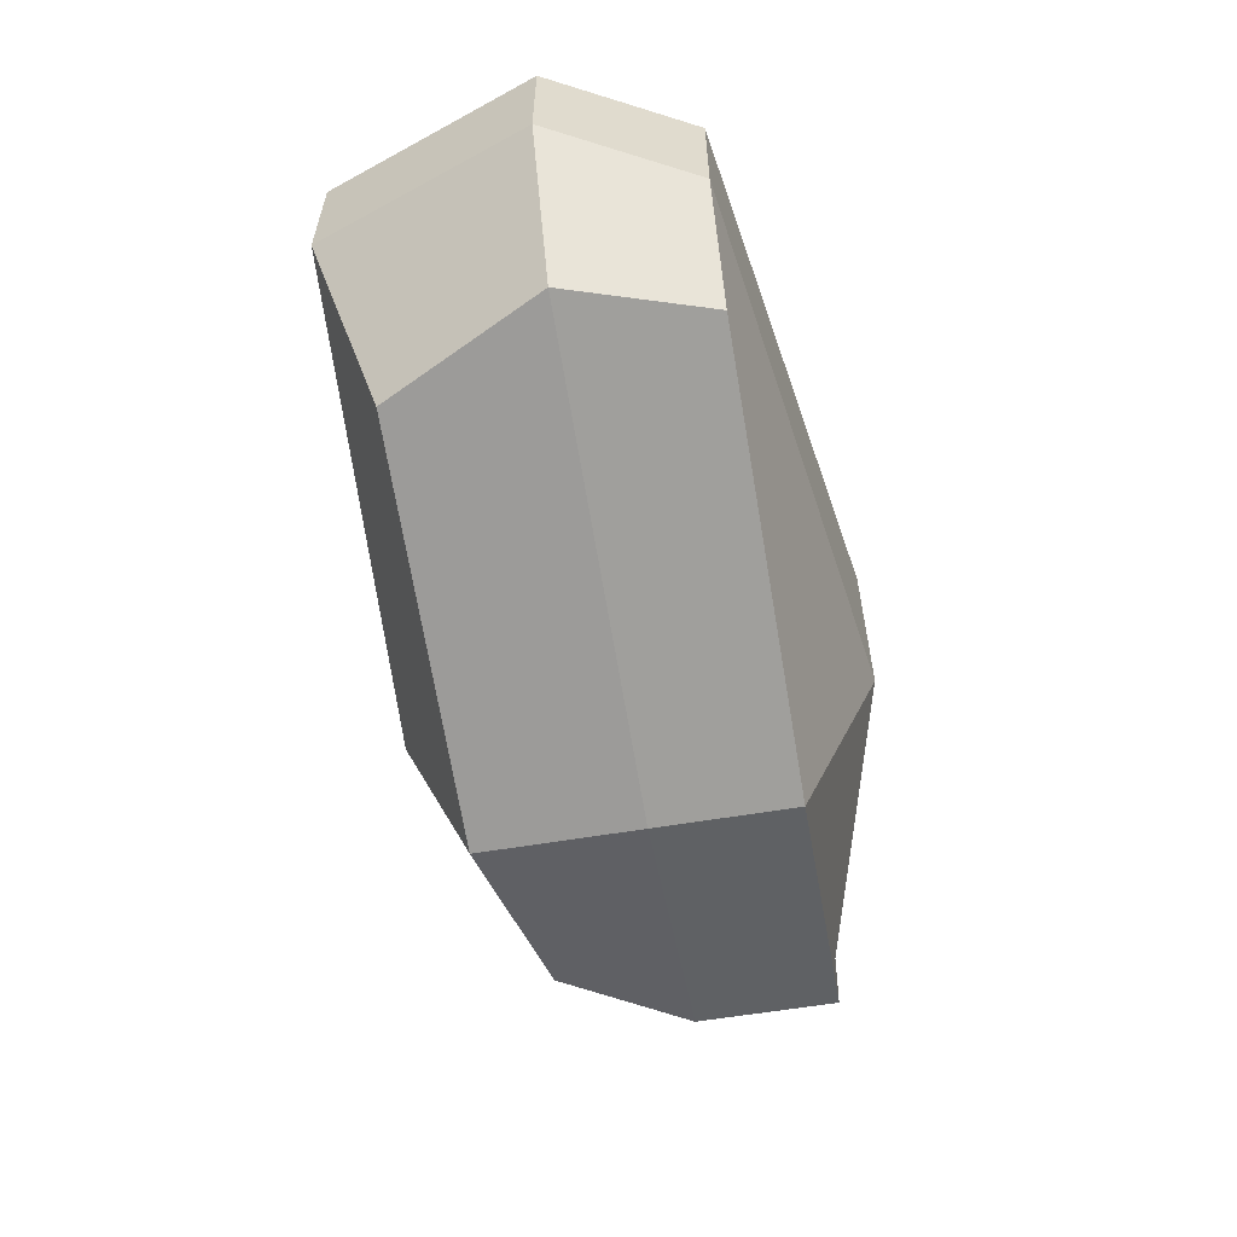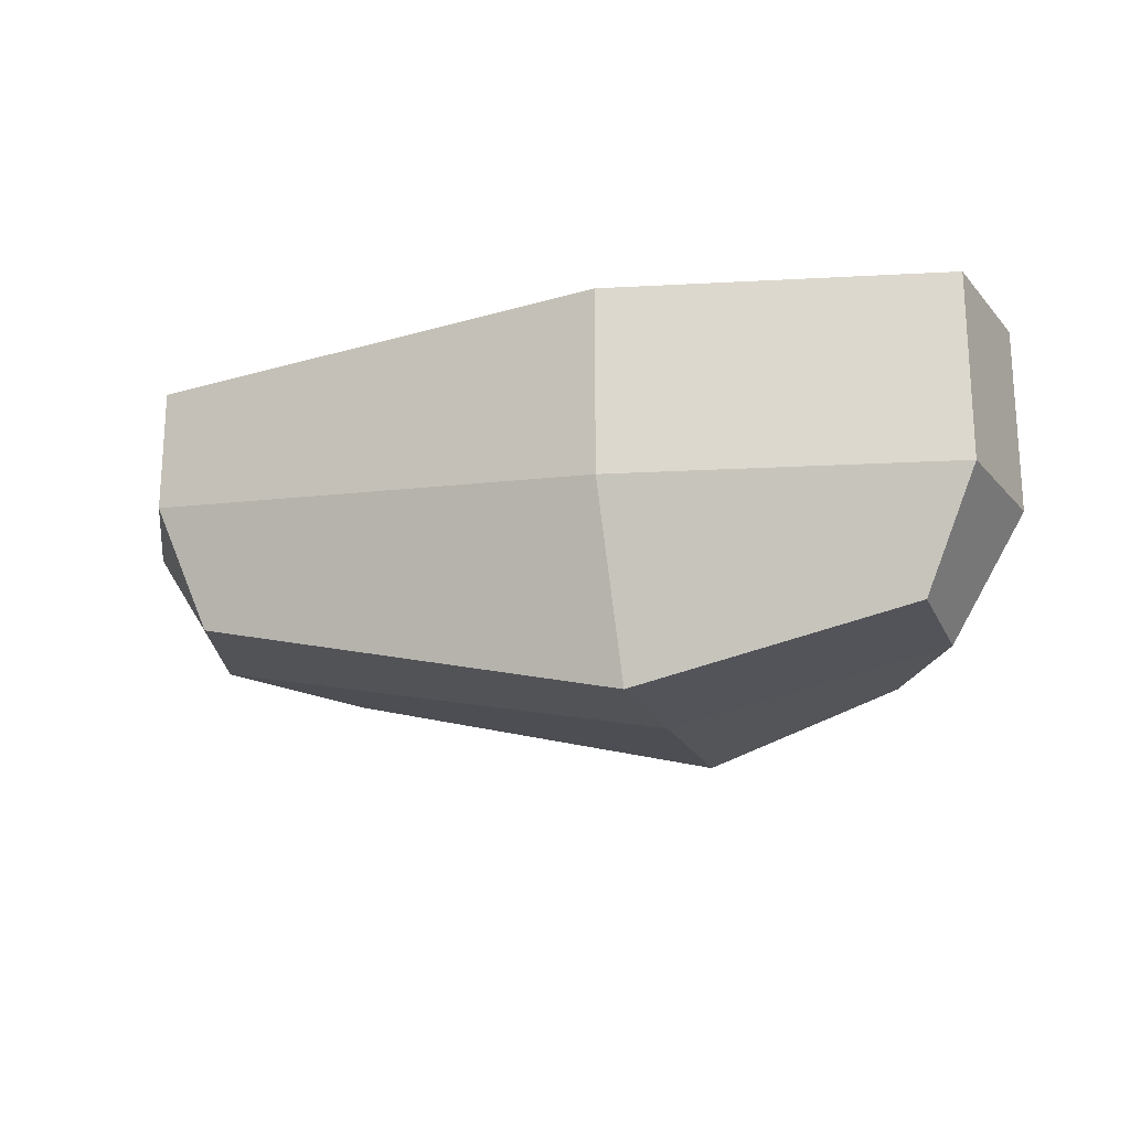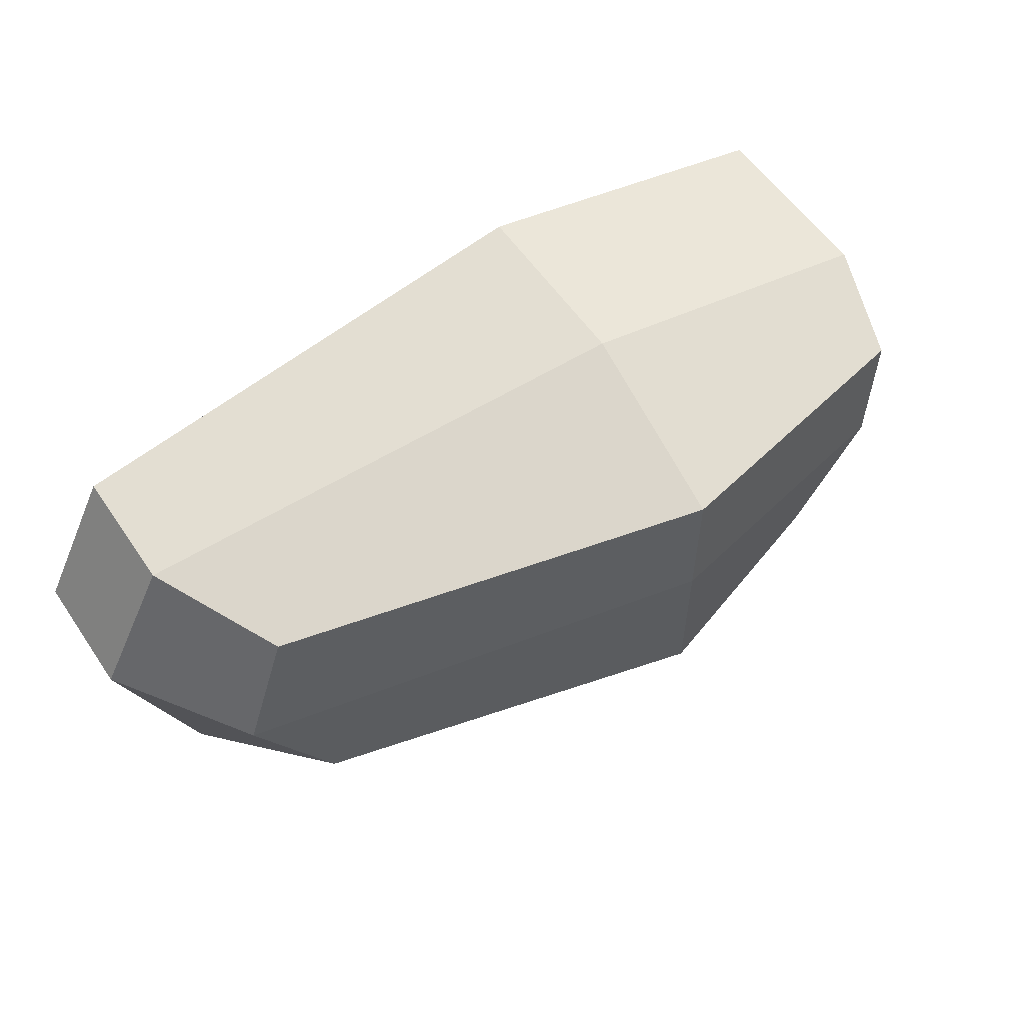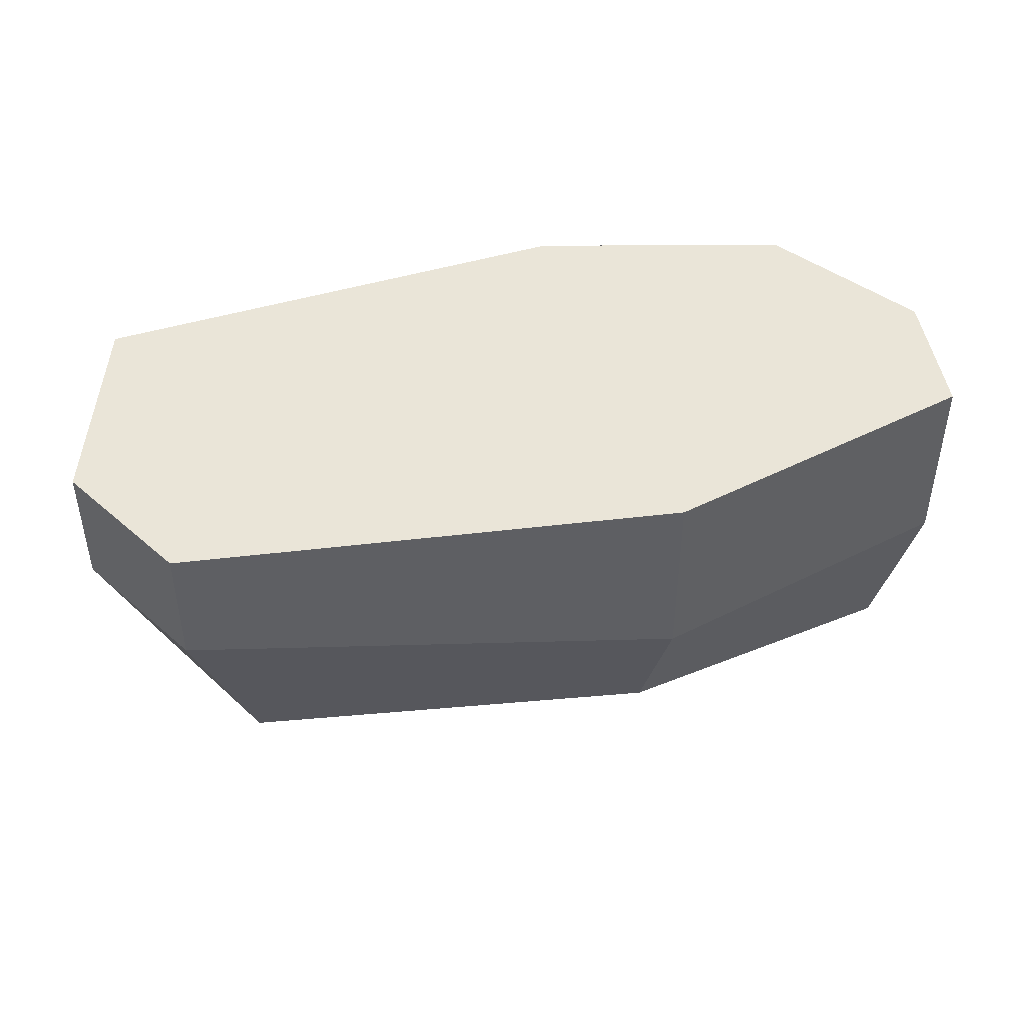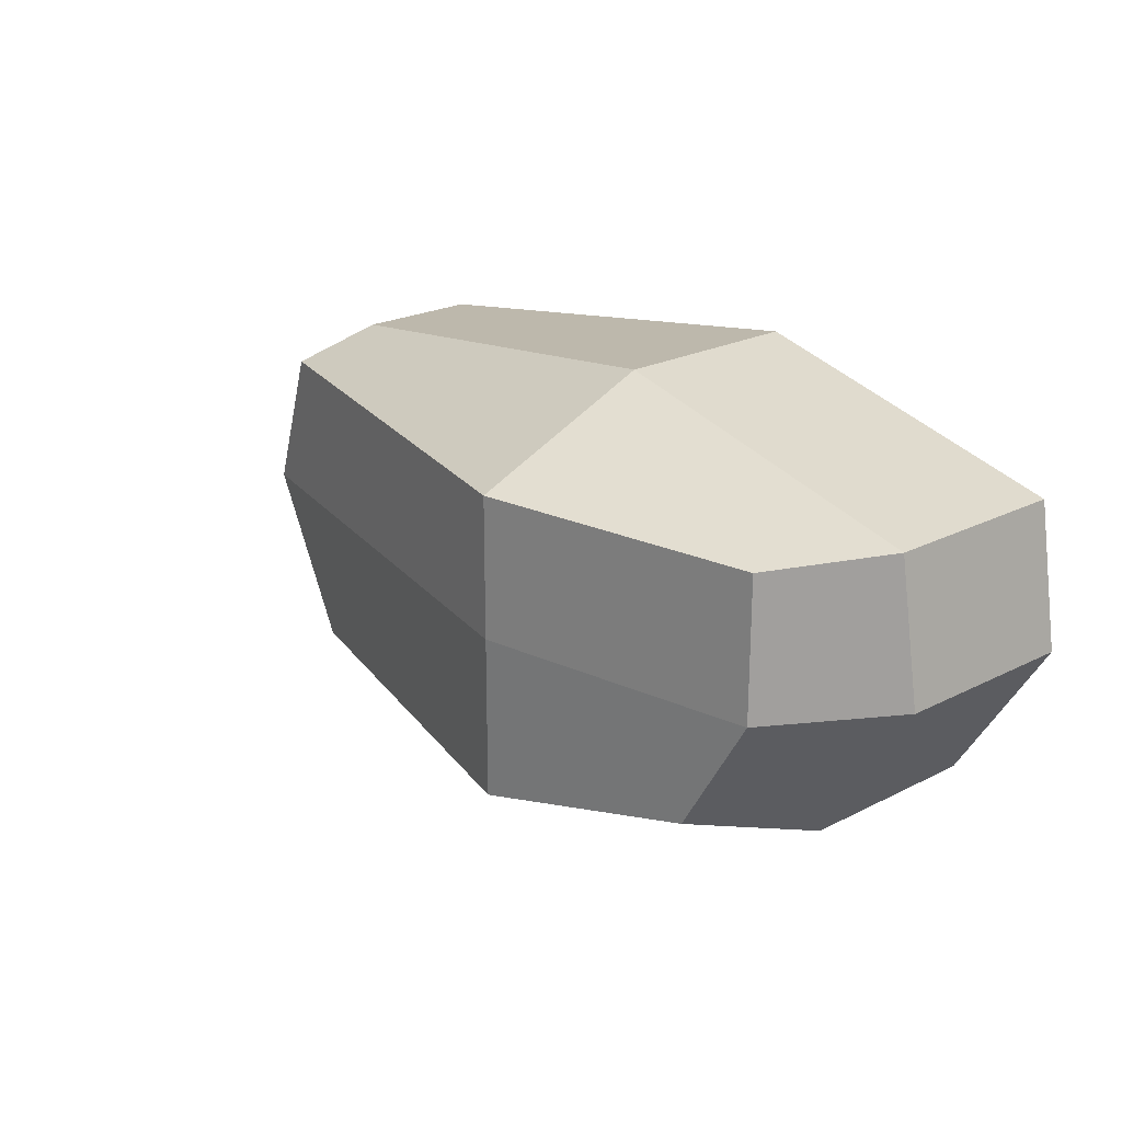
<metadata>
{"format":"obj","ext":"obj","renderer":"f3d","projection":"perspective","resolution":1024,"background":"white","views":[{"elev":-58.3,"azim":-80.0,"up":"+Y"},{"elev":-20.1,"azim":19.1,"up":"+Y"},{"elev":57.2,"azim":-34.0,"up":"+Z"},{"elev":44.9,"azim":-17.0,"up":"+Y"},{"elev":22.8,"azim":49.1,"up":"+Z"}]}
</metadata>
<code>
g default
v -4.777 -1.821 1.636
v 3.9 -2.408 1.636
v -5.529 1.408 1.636
v 4.529 1.408 1.636
v -5.529 1.408 -2.636
v 3.614 1.408 -1.979
v -4.341 -1.821 -2.052
v 2.985 -2.408 -1.589
v 0.5058 -3.076 1.636
v 0.5058 -3.076 -2.033
v 0.5058 1.408 -2.923
v 0.5058 1.408 2.599
v -5.529 -0.1376 1.636
v 0.5058 -0.8815 2.599
v 4.529 -0.8815 1.636
v 3.614 -0.8815 -1.979
v 0.5058 -0.8815 -2.923
v -5.529 -0.1376 -2.636
v -6.43 1.408 -0.07271
v 0.5058 1.408 -0.07271
v 4.816 1.408 -0.07271
v 4.816 -0.8815 -0.07271
v 3.9 -2.408 -0.07271
v 0.5058 -3.076 -0.07271
v -5.331 -1.821 -0.07271
v -6.43 -0.1376 -0.07271
g pCube1
f 12 14 15 4
f 11 20 21 6
f 16 17 11 6
f 23 24 10 8
f 21 22 16 6
f 18 26 19 5
f 7 10 24 25
f 5 11 17 18
f 19 20 11 5
f 13 14 12 3
f 1 9 14 13
f 15 14 9 2
f 22 23 8 16
f 10 17 16 8
f 18 17 10 7
f 7 25 26 18
f 3 12 20 19
f 21 20 12 4
f 15 22 21 4
f 2 23 22 15
f 9 24 23 2
f 25 24 9 1
f 26 25 1 13
f 19 26 13 3

</code>
